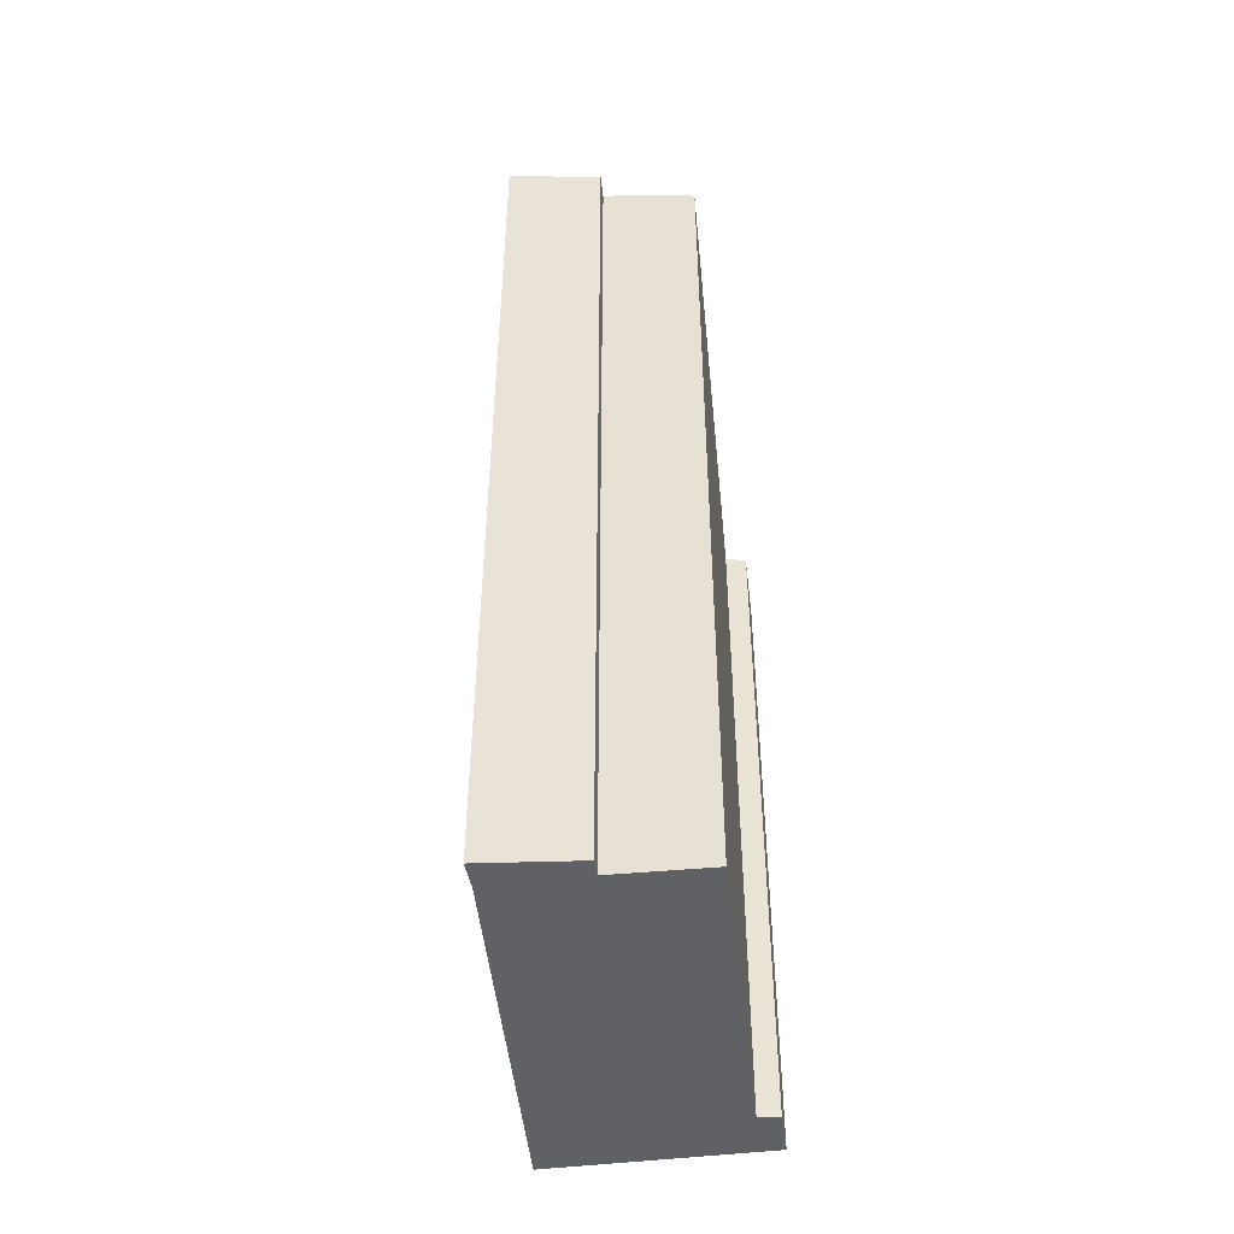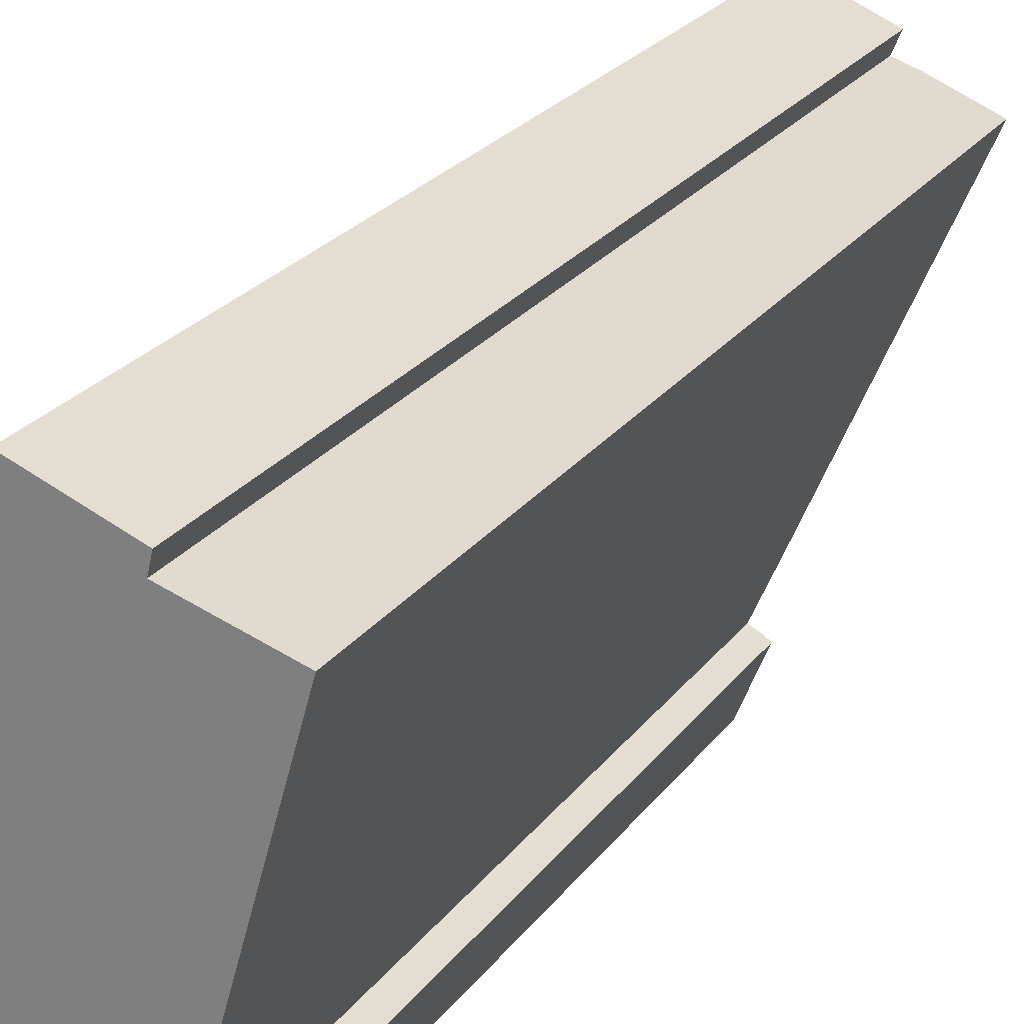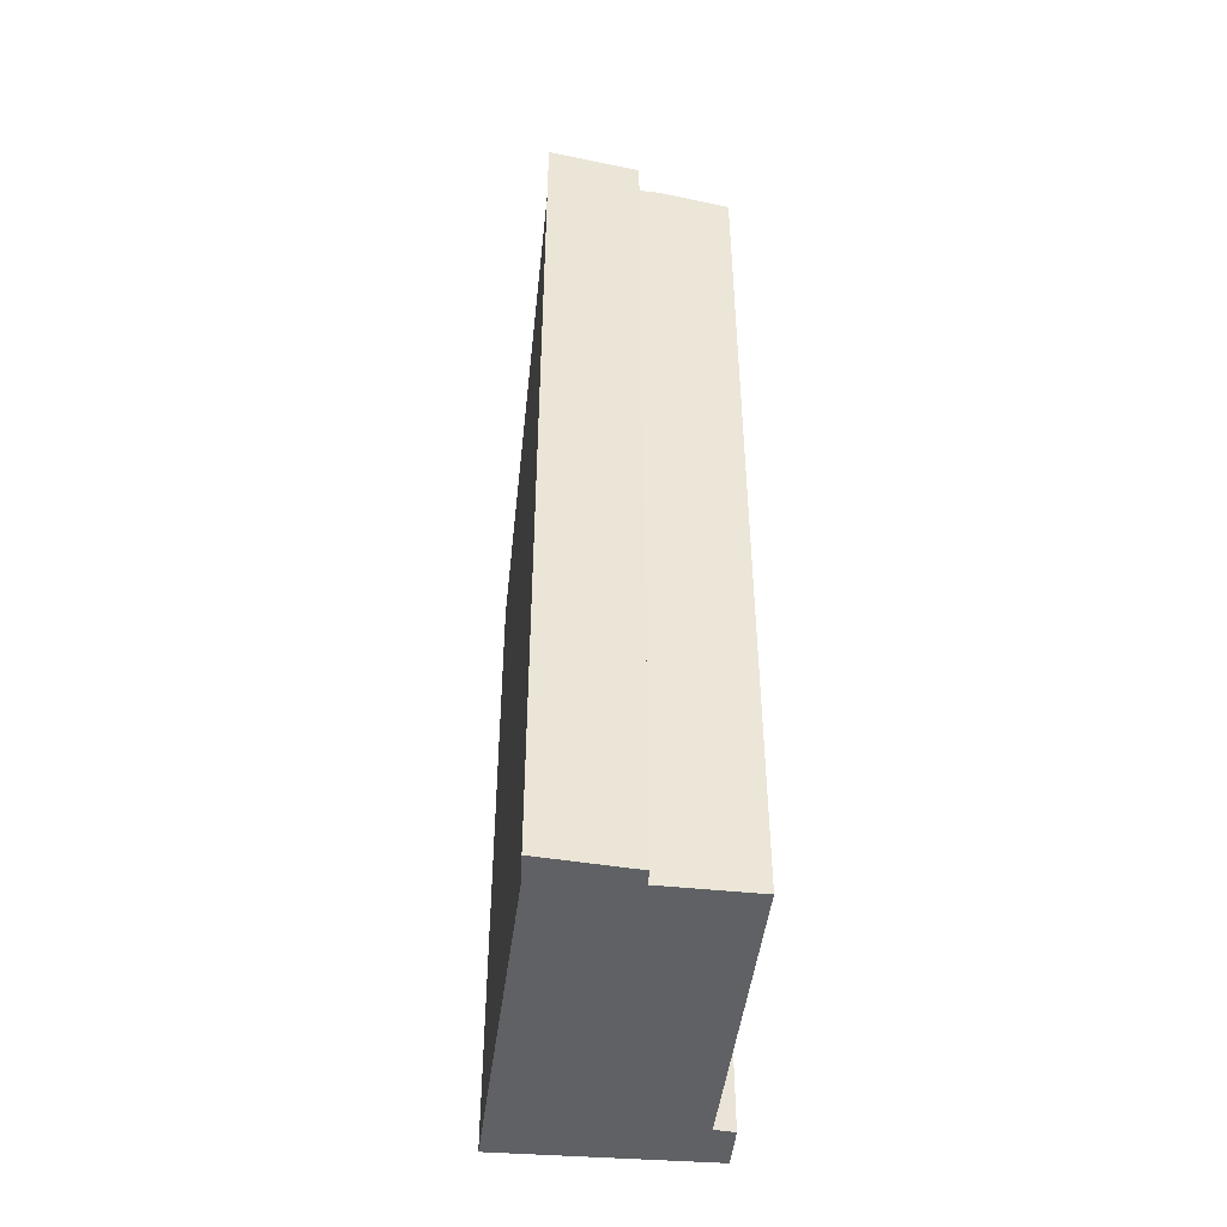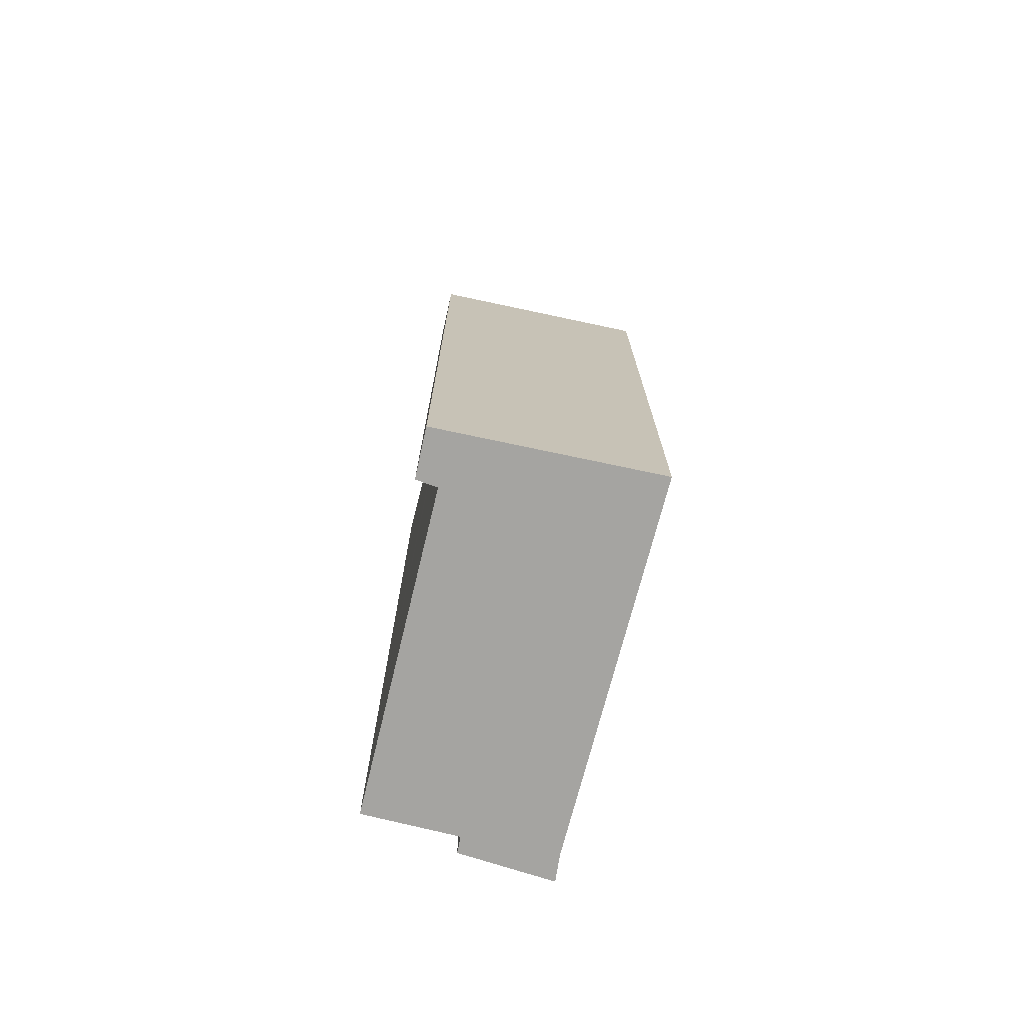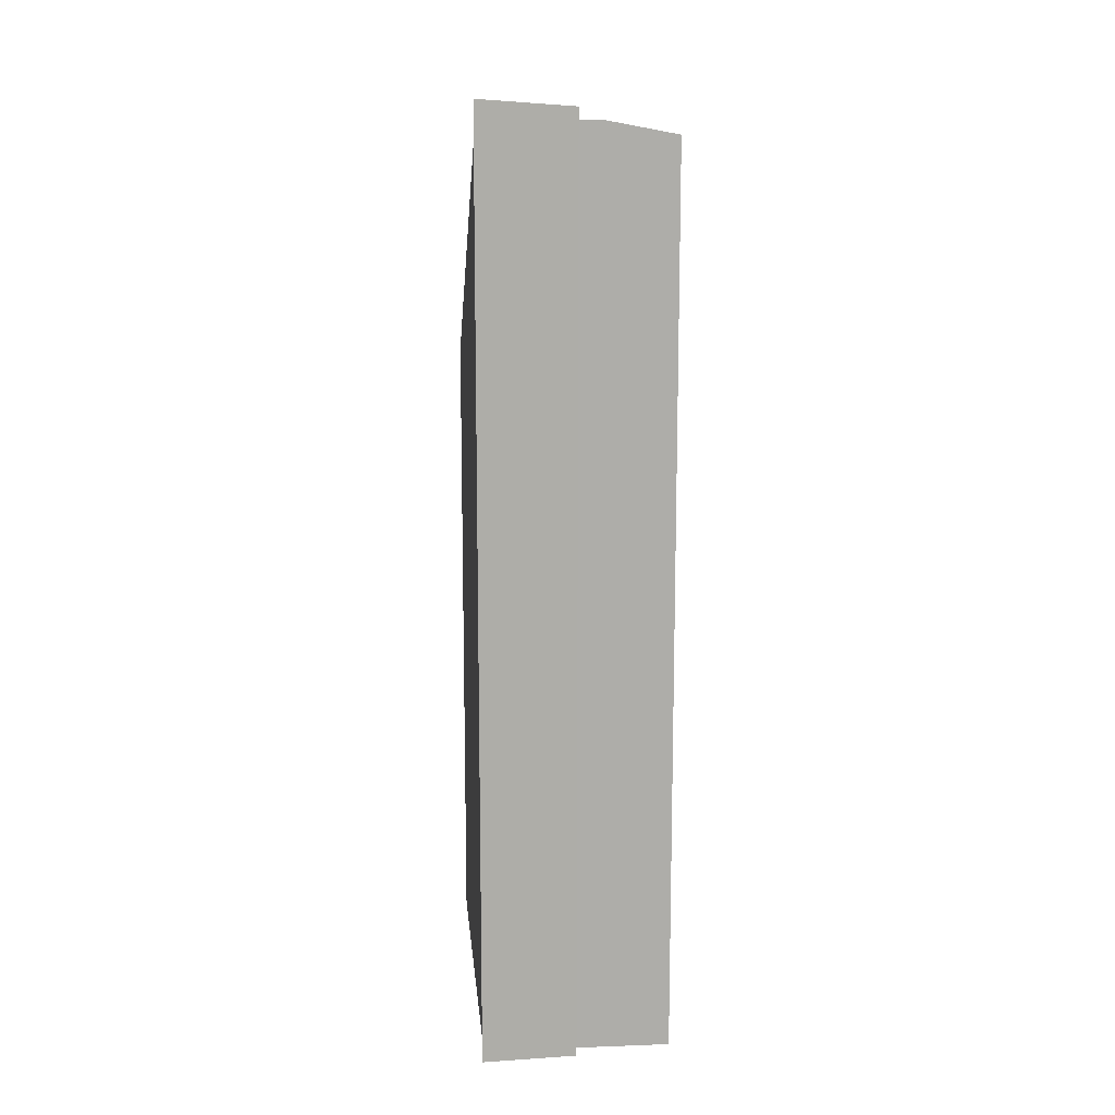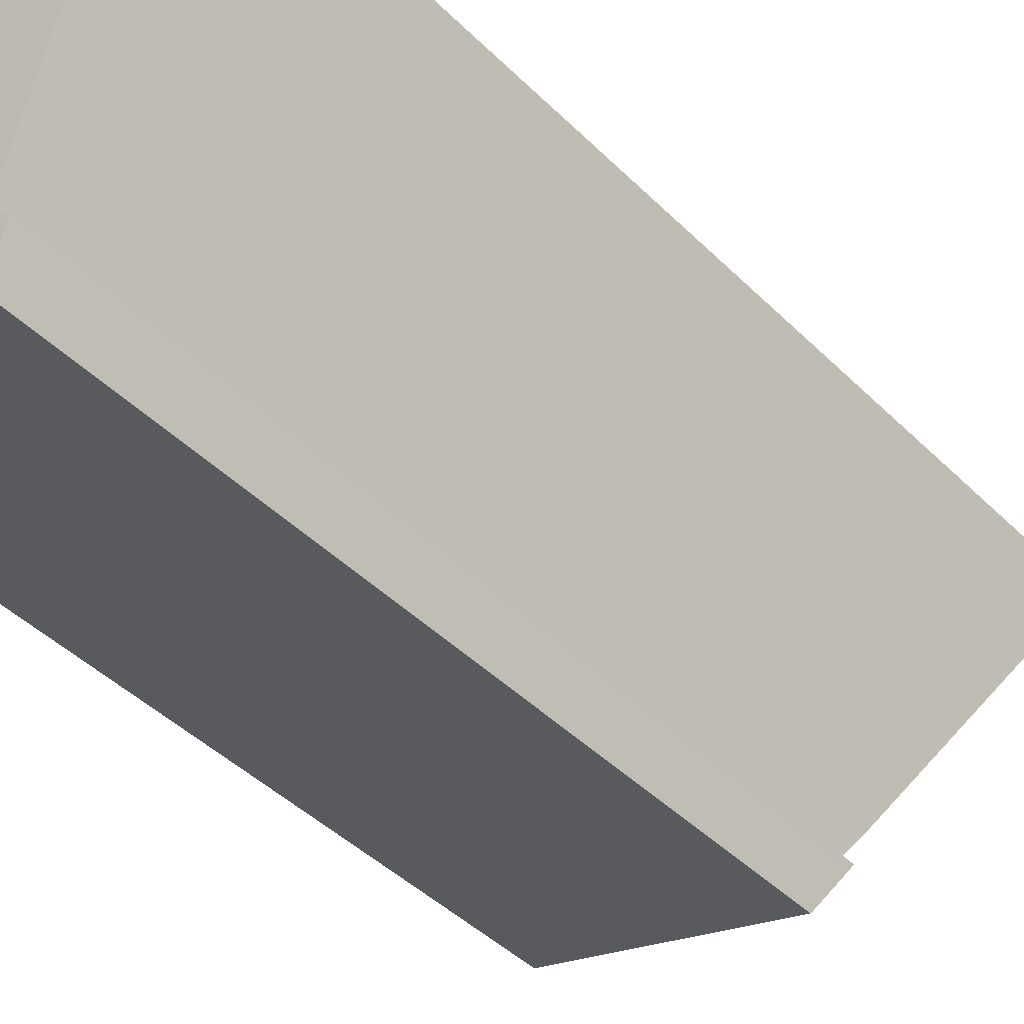
<metadata>
{"format":"obj","ext":"obj","renderer":"f3d","projection":"perspective","resolution":1024,"background":"white","views":[{"elev":-47.0,"azim":22.3,"up":"+Y"},{"elev":24.9,"azim":27.8,"up":"+Z"},{"elev":-45.7,"azim":9.5,"up":"+Y"},{"elev":-73.4,"azim":-177.7,"up":"+Y"},{"elev":13.3,"azim":11.7,"up":"+Y"},{"elev":-41.9,"azim":40.0,"up":"+Z"}]}
</metadata>
<code>
v  3.763 12.78 0.711
v  3.913 16.16 5.783
v  5.108 15.92 5.431
v  0 11.67 7.146e-16
v  3.716 11.73 -0.863
v  3.695 11.67 -0.943
v  3.74 12.27 -0.047
v  3.566 12.29 0.023
v  3.507 16.17 5.903
v  3.576 16.37 6.19
v  0.268 12.3 0.882
v  0.796 13.54 2.622
v  1.909 16.16 6.29
v  2.005 16.49 6.771
v  0.297 12.37 0.979
v  3.889 12.16 -0.205
v  3.913 12.22 -0.116
v  3.566 -1.408e-18 0.023
v  3.74 2.878e-18 -0.047
v  3.913 7.103e-18 -0.116
v  2.005 -4.146e-16 6.771
v  3.576 -3.79e-16 6.19
v  3.507 -3.615e-16 5.903
v  5.108 -3.326e-16 5.431
v  3.913 -3.541e-16 5.783
v  3.695 5.774e-17 -0.943
v  3.889 1.255e-17 -0.205
v  3.716 5.284e-17 -0.863
v  3.763 -4.354e-17 0.711
v  0 0 0
v  1.909 -3.852e-16 6.29
v  0.796 -1.606e-16 2.622
v  0.268 -5.401e-17 0.882
v  0.297 -5.995e-17 0.979
g defaultobject
f 1 2 3
f 4 5 6
f 5 4 7
f 7 4 8
f 8 4 1
f 1 4 2
f 2 4 9
f 9 4 10
f 10 4 11
f 10 11 12
f 10 12 13
f 10 13 14
f 12 11 15
f 7 16 5
f 16 7 17
f 18 7 8
f 7 18 17
f 17 18 19
f 17 19 20
f 21 10 14
f 10 21 22
f 23 2 9
f 2 23 3
f 3 23 24
f 24 23 25
f 20 16 17
f 16 20 5
f 5 20 6
f 6 20 26
f 26 20 27
f 26 27 28
f 22 9 10
f 9 22 23
f 24 1 3
f 1 24 8
f 8 24 18
f 18 24 29
f 26 4 6
f 4 26 30
f 12 31 13
f 31 12 15
f 31 15 11
f 31 11 4
f 31 4 32
f 32 4 33
f 33 4 30
f 32 33 34
f 13 21 14
f 21 13 31
f 31 22 21
f 22 31 32
f 22 32 23
f 23 32 25
f 25 32 24
f 24 32 29
f 29 32 34
f 29 34 33
f 29 33 30
f 29 30 18
f 18 30 26
f 18 26 19
f 19 26 28
f 19 28 27
f 19 27 20

</code>
